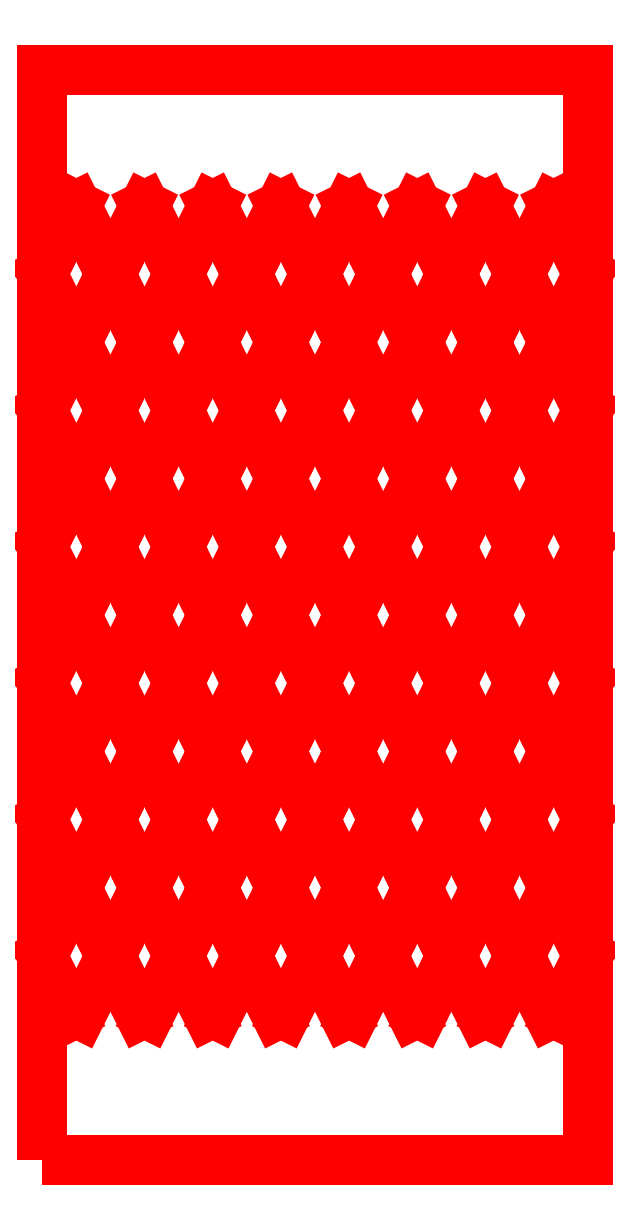
<metadata>
{"format":"dxf","ext":"dxf","renderer":"ezdxf+matplotlib","layout":"modelspace","background":"white","min_lineweight":24,"dpi":150}
</metadata>
<code>
0
SECTION
2
ENTITIES
0
LINE
8
TOP
10
0
20
30
30
0
11
4.329
21
21.34
31
0
0
LINE
8
TOP
10
5.671
20
21.34
30
0
11
10
21
30
31
0
0
LINE
8
TOP
10
10
20
30
30
0
11
14.33
21
21.34
31
0
0
LINE
8
TOP
10
15.67
20
21.34
30
0
11
20
21
30
31
0
0
LINE
8
TOP
10
20
20
30
30
0
11
24.33
21
21.34
31
0
0
LINE
8
TOP
10
25.67
20
21.34
30
0
11
30
21
30
31
0
0
LINE
8
TOP
10
30
20
30
30
0
11
34.33
21
21.34
31
0
0
LINE
8
TOP
10
35.67
20
21.34
30
0
11
40
21
30
31
0
0
LINE
8
TOP
10
40
20
30
30
0
11
44.33
21
21.34
31
0
0
LINE
8
TOP
10
45.67
20
21.34
30
0
11
50
21
30
31
0
0
LINE
8
TOP
10
50
20
30
30
0
11
54.33
21
21.34
31
0
0
LINE
8
TOP
10
55.67
20
21.34
30
0
11
60
21
30
31
0
0
LINE
8
TOP
10
60
20
30
30
0
11
64.33
21
21.34
31
0
0
LINE
8
TOP
10
65.67
20
21.34
30
0
11
70
21
30
31
0
0
LINE
8
TOP
10
70
20
30
30
0
11
74.33
21
21.34
31
0
0
LINE
8
TOP
10
75.67
20
21.34
30
0
11
80
21
30
31
0
0
LINE
8
TOP
10
0.6708
20
31.34
30
0
11
5
21
40
31
0
0
LINE
8
TOP
10
5
20
40
30
0
11
9.329
21
31.34
31
0
0
LINE
8
TOP
10
10.67
20
31.34
30
0
11
15
21
40
31
0
0
LINE
8
TOP
10
15
20
40
30
0
11
19.33
21
31.34
31
0
0
LINE
8
TOP
10
20.67
20
31.34
30
0
11
25
21
40
31
0
0
LINE
8
TOP
10
25
20
40
30
0
11
29.33
21
31.34
31
0
0
LINE
8
TOP
10
30.67
20
31.34
30
0
11
35
21
40
31
0
0
LINE
8
TOP
10
35
20
40
30
0
11
39.33
21
31.34
31
0
0
LINE
8
TOP
10
40.67
20
31.34
30
0
11
45
21
40
31
0
0
LINE
8
TOP
10
45
20
40
30
0
11
49.33
21
31.34
31
0
0
LINE
8
TOP
10
50.67
20
31.34
30
0
11
55
21
40
31
0
0
LINE
8
TOP
10
55
20
40
30
0
11
59.33
21
31.34
31
0
0
LINE
8
TOP
10
60.67
20
31.34
30
0
11
65
21
40
31
0
0
LINE
8
TOP
10
65
20
40
30
0
11
69.33
21
31.34
31
0
0
LINE
8
TOP
10
70.67
20
31.34
30
0
11
75
21
40
31
0
0
LINE
8
TOP
10
75
20
40
30
0
11
79.33
21
31.34
31
0
0
LINE
8
TOP
10
0
20
50
30
0
11
4.329
21
41.34
31
0
0
LINE
8
TOP
10
5.671
20
41.34
30
0
11
10
21
50
31
0
0
LINE
8
TOP
10
10
20
50
30
0
11
14.33
21
41.34
31
0
0
LINE
8
TOP
10
15.67
20
41.34
30
0
11
20
21
50
31
0
0
LINE
8
TOP
10
20
20
50
30
0
11
24.33
21
41.34
31
0
0
LINE
8
TOP
10
25.67
20
41.34
30
0
11
30
21
50
31
0
0
LINE
8
TOP
10
30
20
50
30
0
11
34.33
21
41.34
31
0
0
LINE
8
TOP
10
35.67
20
41.34
30
0
11
40
21
50
31
0
0
LINE
8
TOP
10
40
20
50
30
0
11
44.33
21
41.34
31
0
0
LINE
8
TOP
10
45.67
20
41.34
30
0
11
50
21
50
31
0
0
LINE
8
TOP
10
50
20
50
30
0
11
54.33
21
41.34
31
0
0
LINE
8
TOP
10
55.67
20
41.34
30
0
11
60
21
50
31
0
0
LINE
8
TOP
10
60
20
50
30
0
11
64.33
21
41.34
31
0
0
LINE
8
TOP
10
65.67
20
41.34
30
0
11
70
21
50
31
0
0
LINE
8
TOP
10
70
20
50
30
0
11
74.33
21
41.34
31
0
0
LINE
8
TOP
10
75.67
20
41.34
30
0
11
80
21
50
31
0
0
LINE
8
TOP
10
0.6708
20
51.34
30
0
11
5
21
60
31
0
0
LINE
8
TOP
10
5
20
60
30
0
11
9.329
21
51.34
31
0
0
LINE
8
TOP
10
10.67
20
51.34
30
0
11
15
21
60
31
0
0
LINE
8
TOP
10
15
20
60
30
0
11
19.33
21
51.34
31
0
0
LINE
8
TOP
10
20.67
20
51.34
30
0
11
25
21
60
31
0
0
LINE
8
TOP
10
25
20
60
30
0
11
29.33
21
51.34
31
0
0
LINE
8
TOP
10
30.67
20
51.34
30
0
11
35
21
60
31
0
0
LINE
8
TOP
10
35
20
60
30
0
11
39.33
21
51.34
31
0
0
LINE
8
TOP
10
40.67
20
51.34
30
0
11
45
21
60
31
0
0
LINE
8
TOP
10
45
20
60
30
0
11
49.33
21
51.34
31
0
0
LINE
8
TOP
10
50.67
20
51.34
30
0
11
55
21
60
31
0
0
LINE
8
TOP
10
55
20
60
30
0
11
59.33
21
51.34
31
0
0
LINE
8
TOP
10
60.67
20
51.34
30
0
11
65
21
60
31
0
0
LINE
8
TOP
10
65
20
60
30
0
11
69.33
21
51.34
31
0
0
LINE
8
TOP
10
70.67
20
51.34
30
0
11
75
21
60
31
0
0
LINE
8
TOP
10
75
20
60
30
0
11
79.33
21
51.34
31
0
0
LINE
8
TOP
10
0
20
70
30
0
11
4.329
21
61.34
31
0
0
LINE
8
TOP
10
5.671
20
61.34
30
0
11
10
21
70
31
0
0
LINE
8
TOP
10
10
20
70
30
0
11
14.33
21
61.34
31
0
0
LINE
8
TOP
10
15.67
20
61.34
30
0
11
20
21
70
31
0
0
LINE
8
TOP
10
20
20
70
30
0
11
24.33
21
61.34
31
0
0
LINE
8
TOP
10
25.67
20
61.34
30
0
11
30
21
70
31
0
0
LINE
8
TOP
10
30
20
70
30
0
11
34.33
21
61.34
31
0
0
LINE
8
TOP
10
35.67
20
61.34
30
0
11
40
21
70
31
0
0
LINE
8
TOP
10
40
20
70
30
0
11
44.33
21
61.34
31
0
0
LINE
8
TOP
10
45.67
20
61.34
30
0
11
50
21
70
31
0
0
LINE
8
TOP
10
50
20
70
30
0
11
54.33
21
61.34
31
0
0
LINE
8
TOP
10
55.67
20
61.34
30
0
11
60
21
70
31
0
0
LINE
8
TOP
10
60
20
70
30
0
11
64.33
21
61.34
31
0
0
LINE
8
TOP
10
65.67
20
61.34
30
0
11
70
21
70
31
0
0
LINE
8
TOP
10
70
20
70
30
0
11
74.33
21
61.34
31
0
0
LINE
8
TOP
10
75.67
20
61.34
30
0
11
80
21
70
31
0
0
LINE
8
TOP
10
0.6708
20
71.34
30
0
11
5
21
80
31
0
0
LINE
8
TOP
10
5
20
80
30
0
11
9.329
21
71.34
31
0
0
LINE
8
TOP
10
10.67
20
71.34
30
0
11
15
21
80
31
0
0
LINE
8
TOP
10
15
20
80
30
0
11
19.33
21
71.34
31
0
0
LINE
8
TOP
10
20.67
20
71.34
30
0
11
25
21
80
31
0
0
LINE
8
TOP
10
25
20
80
30
0
11
29.33
21
71.34
31
0
0
LINE
8
TOP
10
30.67
20
71.34
30
0
11
35
21
80
31
0
0
LINE
8
TOP
10
35
20
80
30
0
11
39.33
21
71.34
31
0
0
LINE
8
TOP
10
40.67
20
71.34
30
0
11
45
21
80
31
0
0
LINE
8
TOP
10
45
20
80
30
0
11
49.33
21
71.34
31
0
0
LINE
8
TOP
10
50.67
20
71.34
30
0
11
55
21
80
31
0
0
LINE
8
TOP
10
55
20
80
30
0
11
59.33
21
71.34
31
0
0
LINE
8
TOP
10
60.67
20
71.34
30
0
11
65
21
80
31
0
0
LINE
8
TOP
10
65
20
80
30
0
11
69.33
21
71.34
31
0
0
LINE
8
TOP
10
70.67
20
71.34
30
0
11
75
21
80
31
0
0
LINE
8
TOP
10
75
20
80
30
0
11
79.33
21
71.34
31
0
0
LINE
8
TOP
10
0
20
90
30
0
11
4.329
21
81.34
31
0
0
LINE
8
TOP
10
5.671
20
81.34
30
0
11
10
21
90
31
0
0
LINE
8
TOP
10
10
20
90
30
0
11
14.33
21
81.34
31
0
0
LINE
8
TOP
10
15.67
20
81.34
30
0
11
20
21
90
31
0
0
LINE
8
TOP
10
20
20
90
30
0
11
24.33
21
81.34
31
0
0
LINE
8
TOP
10
25.67
20
81.34
30
0
11
30
21
90
31
0
0
LINE
8
TOP
10
30
20
90
30
0
11
34.33
21
81.34
31
0
0
LINE
8
TOP
10
35.67
20
81.34
30
0
11
40
21
90
31
0
0
LINE
8
TOP
10
40
20
90
30
0
11
44.33
21
81.34
31
0
0
LINE
8
TOP
10
45.67
20
81.34
30
0
11
50
21
90
31
0
0
LINE
8
TOP
10
50
20
90
30
0
11
54.33
21
81.34
31
0
0
LINE
8
TOP
10
55.67
20
81.34
30
0
11
60
21
90
31
0
0
LINE
8
TOP
10
60
20
90
30
0
11
64.33
21
81.34
31
0
0
LINE
8
TOP
10
65.67
20
81.34
30
0
11
70
21
90
31
0
0
LINE
8
TOP
10
70
20
90
30
0
11
74.33
21
81.34
31
0
0
LINE
8
TOP
10
75.67
20
81.34
30
0
11
80
21
90
31
0
0
LINE
8
TOP
10
0.6708
20
91.34
30
0
11
5
21
100
31
0
0
LINE
8
TOP
10
5
20
100
30
0
11
9.329
21
91.34
31
0
0
LINE
8
TOP
10
10.67
20
91.34
30
0
11
15
21
100
31
0
0
LINE
8
TOP
10
15
20
100
30
0
11
19.33
21
91.34
31
0
0
LINE
8
TOP
10
20.67
20
91.34
30
0
11
25
21
100
31
0
0
LINE
8
TOP
10
25
20
100
30
0
11
29.33
21
91.34
31
0
0
LINE
8
TOP
10
30.67
20
91.34
30
0
11
35
21
100
31
0
0
LINE
8
TOP
10
35
20
100
30
0
11
39.33
21
91.34
31
0
0
LINE
8
TOP
10
40.67
20
91.34
30
0
11
45
21
100
31
0
0
LINE
8
TOP
10
45
20
100
30
0
11
49.33
21
91.34
31
0
0
LINE
8
TOP
10
50.67
20
91.34
30
0
11
55
21
100
31
0
0
LINE
8
TOP
10
55
20
100
30
0
11
59.33
21
91.34
31
0
0
LINE
8
TOP
10
60.67
20
91.34
30
0
11
65
21
100
31
0
0
LINE
8
TOP
10
65
20
100
30
0
11
69.33
21
91.34
31
0
0
LINE
8
TOP
10
70.67
20
91.34
30
0
11
75
21
100
31
0
0
LINE
8
TOP
10
75
20
100
30
0
11
79.33
21
91.34
31
0
0
LINE
8
TOP
10
0
20
110
30
0
11
4.329
21
101.3
31
0
0
LINE
8
TOP
10
5.671
20
101.3
30
0
11
10
21
110
31
0
0
LINE
8
TOP
10
10
20
110
30
0
11
14.33
21
101.3
31
0
0
LINE
8
TOP
10
15.67
20
101.3
30
0
11
20
21
110
31
0
0
LINE
8
TOP
10
20
20
110
30
0
11
24.33
21
101.3
31
0
0
LINE
8
TOP
10
25.67
20
101.3
30
0
11
30
21
110
31
0
0
LINE
8
TOP
10
30
20
110
30
0
11
34.33
21
101.3
31
0
0
LINE
8
TOP
10
35.67
20
101.3
30
0
11
40
21
110
31
0
0
LINE
8
TOP
10
40
20
110
30
0
11
44.33
21
101.3
31
0
0
LINE
8
TOP
10
45.67
20
101.3
30
0
11
50
21
110
31
0
0
LINE
8
TOP
10
50
20
110
30
0
11
54.33
21
101.3
31
0
0
LINE
8
TOP
10
55.67
20
101.3
30
0
11
60
21
110
31
0
0
LINE
8
TOP
10
60
20
110
30
0
11
64.33
21
101.3
31
0
0
LINE
8
TOP
10
65.67
20
101.3
30
0
11
70
21
110
31
0
0
LINE
8
TOP
10
70
20
110
30
0
11
74.33
21
101.3
31
0
0
LINE
8
TOP
10
75.67
20
101.3
30
0
11
80
21
110
31
0
0
LINE
8
TOP
10
0.6708
20
111.3
30
0
11
5
21
120
31
0
0
LINE
8
TOP
10
5
20
120
30
0
11
9.329
21
111.3
31
0
0
LINE
8
TOP
10
10.67
20
111.3
30
0
11
15
21
120
31
0
0
LINE
8
TOP
10
15
20
120
30
0
11
19.33
21
111.3
31
0
0
LINE
8
TOP
10
20.67
20
111.3
30
0
11
25
21
120
31
0
0
LINE
8
TOP
10
25
20
120
30
0
11
29.33
21
111.3
31
0
0
LINE
8
TOP
10
30.67
20
111.3
30
0
11
35
21
120
31
0
0
LINE
8
TOP
10
35
20
120
30
0
11
39.33
21
111.3
31
0
0
LINE
8
TOP
10
40.67
20
111.3
30
0
11
45
21
120
31
0
0
LINE
8
TOP
10
45
20
120
30
0
11
49.33
21
111.3
31
0
0
LINE
8
TOP
10
50.67
20
111.3
30
0
11
55
21
120
31
0
0
LINE
8
TOP
10
55
20
120
30
0
11
59.33
21
111.3
31
0
0
LINE
8
TOP
10
60.67
20
111.3
30
0
11
65
21
120
31
0
0
LINE
8
TOP
10
65
20
120
30
0
11
69.33
21
111.3
31
0
0
LINE
8
TOP
10
70.67
20
111.3
30
0
11
75
21
120
31
0
0
LINE
8
TOP
10
75
20
120
30
0
11
79.33
21
111.3
31
0
0
LINE
8
TOP
10
0
20
130
30
0
11
4.329
21
121.3
31
0
0
LINE
8
TOP
10
5.671
20
121.3
30
0
11
10
21
130
31
0
0
LINE
8
TOP
10
10
20
130
30
0
11
14.33
21
121.3
31
0
0
LINE
8
TOP
10
15.67
20
121.3
30
0
11
20
21
130
31
0
0
LINE
8
TOP
10
20
20
130
30
0
11
24.33
21
121.3
31
0
0
LINE
8
TOP
10
25.67
20
121.3
30
0
11
30
21
130
31
0
0
LINE
8
TOP
10
30
20
130
30
0
11
34.33
21
121.3
31
0
0
LINE
8
TOP
10
35.67
20
121.3
30
0
11
40
21
130
31
0
0
LINE
8
TOP
10
40
20
130
30
0
11
44.33
21
121.3
31
0
0
LINE
8
TOP
10
45.67
20
121.3
30
0
11
50
21
130
31
0
0
LINE
8
TOP
10
50
20
130
30
0
11
54.33
21
121.3
31
0
0
LINE
8
TOP
10
55.67
20
121.3
30
0
11
60
21
130
31
0
0
LINE
8
TOP
10
60
20
130
30
0
11
64.33
21
121.3
31
0
0
LINE
8
TOP
10
65.67
20
121.3
30
0
11
70
21
130
31
0
0
LINE
8
TOP
10
70
20
130
30
0
11
74.33
21
121.3
31
0
0
LINE
8
TOP
10
75.67
20
121.3
30
0
11
80
21
130
31
0
0
LINE
8
TOP
10
0.6708
20
131.3
30
0
11
5
21
140
31
0
0
LINE
8
TOP
10
5
20
140
30
0
11
9.329
21
131.3
31
0
0
LINE
8
TOP
10
10.67
20
131.3
30
0
11
15
21
140
31
0
0
LINE
8
TOP
10
15
20
140
30
0
11
19.33
21
131.3
31
0
0
LINE
8
TOP
10
20.67
20
131.3
30
0
11
25
21
140
31
0
0
LINE
8
TOP
10
25
20
140
30
0
11
29.33
21
131.3
31
0
0
LINE
8
TOP
10
30.67
20
131.3
30
0
11
35
21
140
31
0
0
LINE
8
TOP
10
35
20
140
30
0
11
39.33
21
131.3
31
0
0
LINE
8
TOP
10
40.67
20
131.3
30
0
11
45
21
140
31
0
0
LINE
8
TOP
10
45
20
140
30
0
11
49.33
21
131.3
31
0
0
LINE
8
TOP
10
50.67
20
131.3
30
0
11
55
21
140
31
0
0
LINE
8
TOP
10
55
20
140
30
0
11
59.33
21
131.3
31
0
0
LINE
8
TOP
10
60.67
20
131.3
30
0
11
65
21
140
31
0
0
LINE
8
TOP
10
65
20
140
30
0
11
69.33
21
131.3
31
0
0
LINE
8
TOP
10
70.67
20
131.3
30
0
11
75
21
140
31
0
0
LINE
8
TOP
10
75
20
140
30
0
11
79.33
21
131.3
31
0
0
POLYLINE
8
TOP
66
1
10
0
20
0
30
0
70
1
0
VERTEX
8
TOP
10
0
20
0
30
0
70
0
0
VERTEX
8
TOP
10
0
20
160
30
0
70
0
0
VERTEX
8
TOP
10
80
20
160
30
0
70
0
0
VERTEX
8
TOP
10
80
20
0
30
0
70
0
0
SEQEND
8
TOP
0
ENDSEC
0
EOF

</code>
